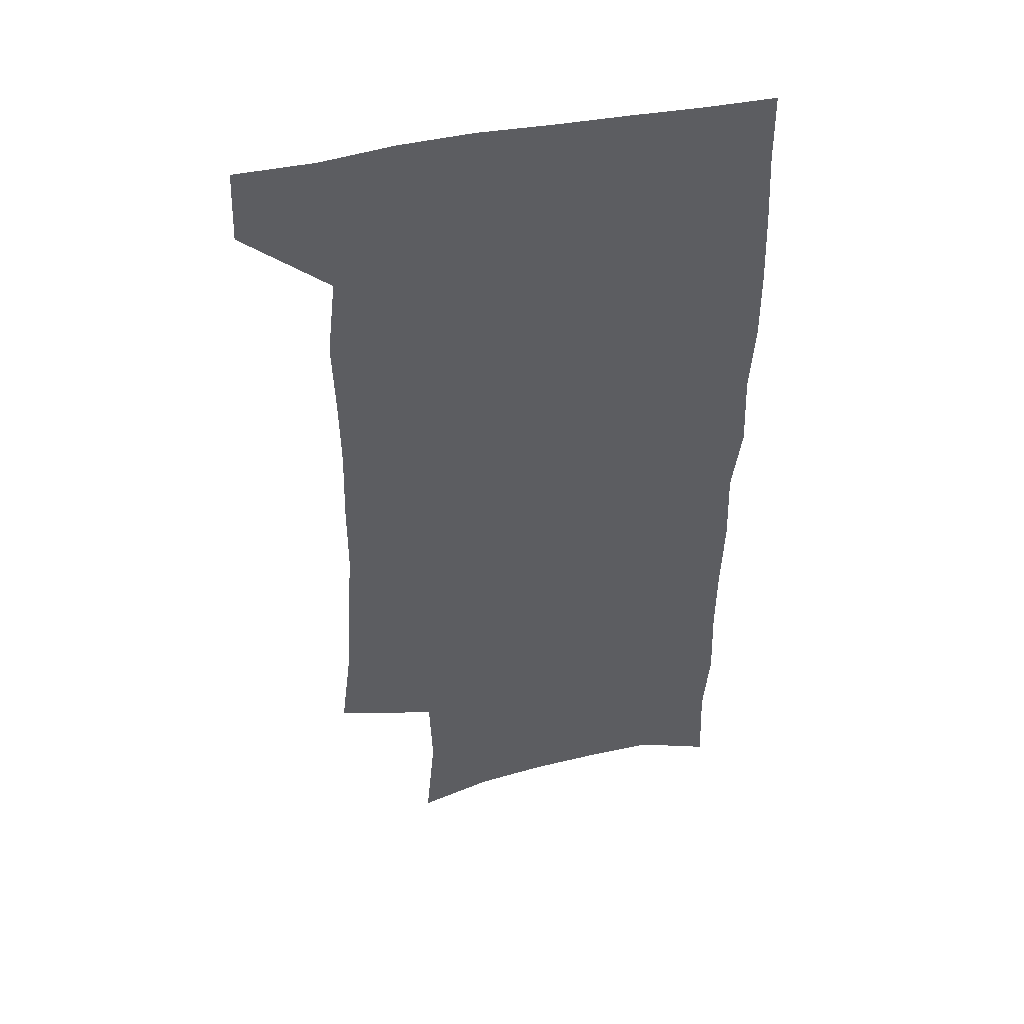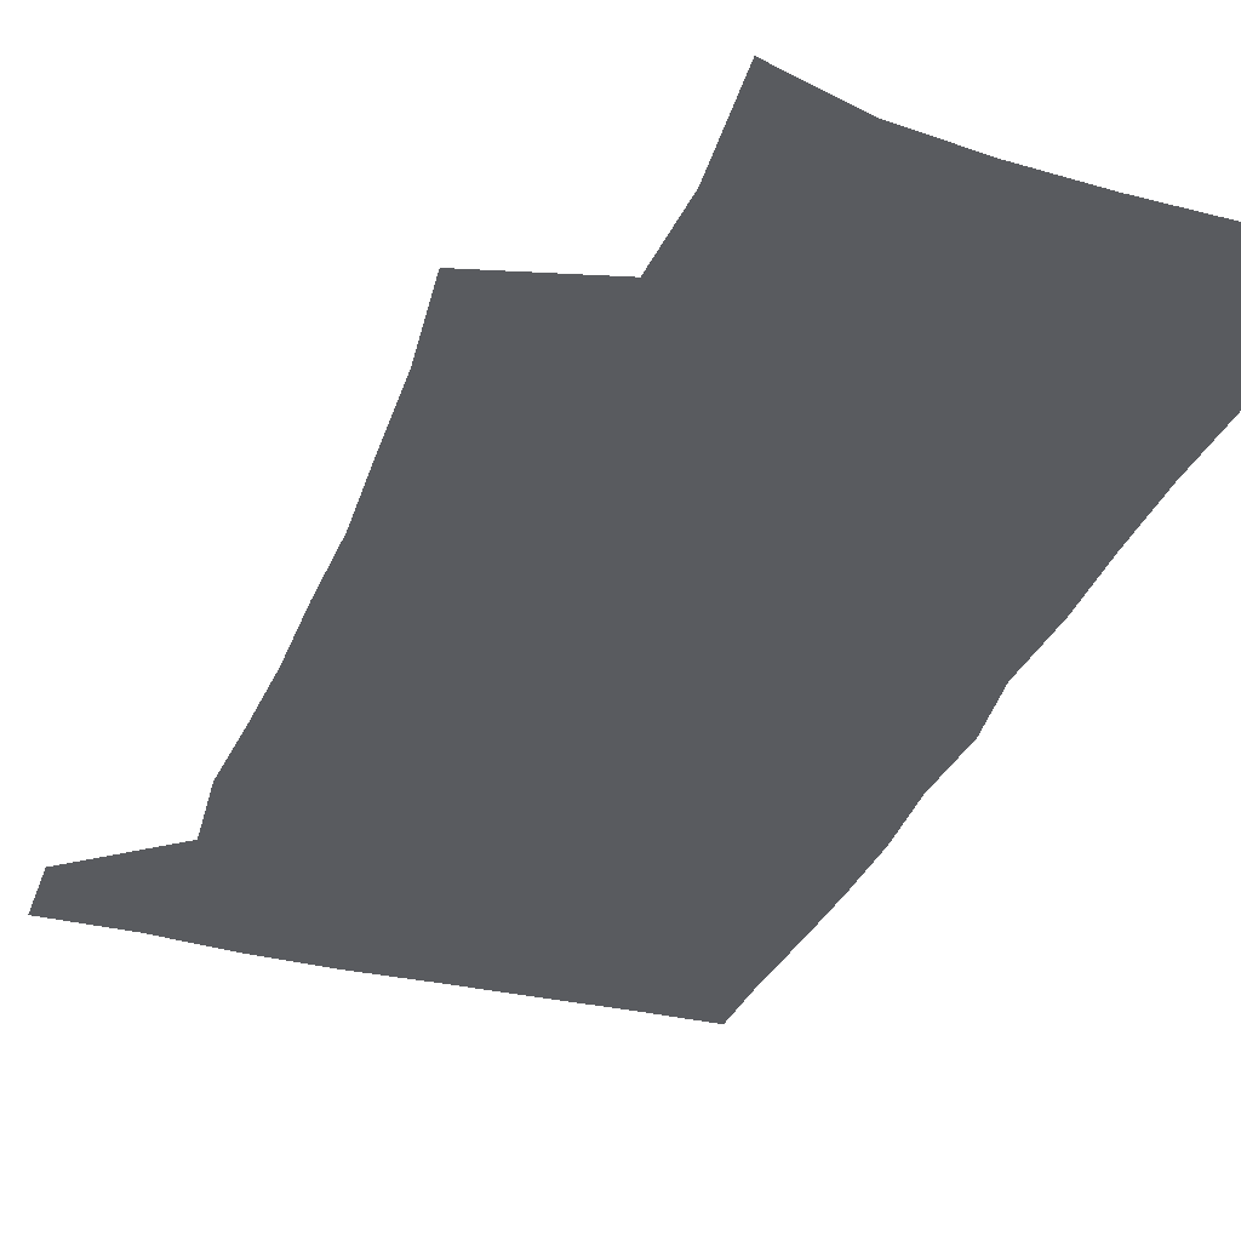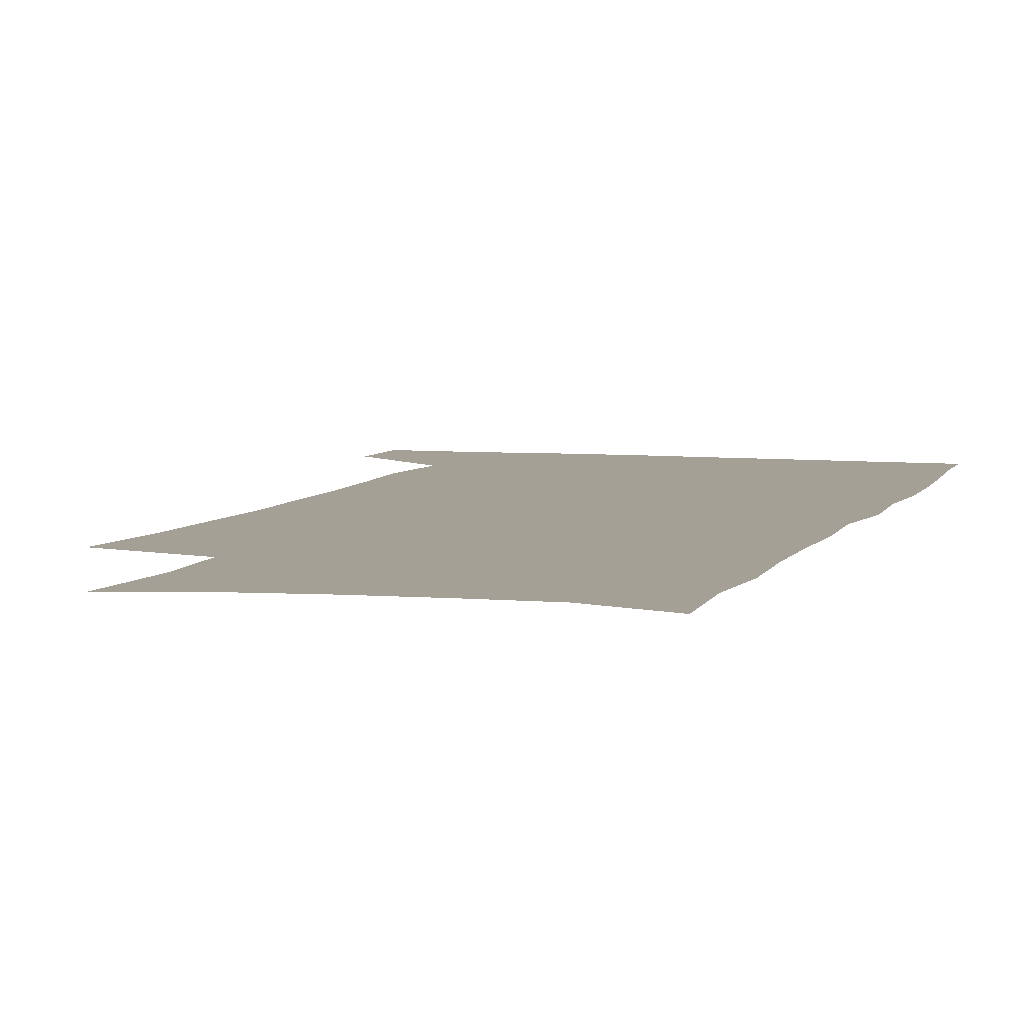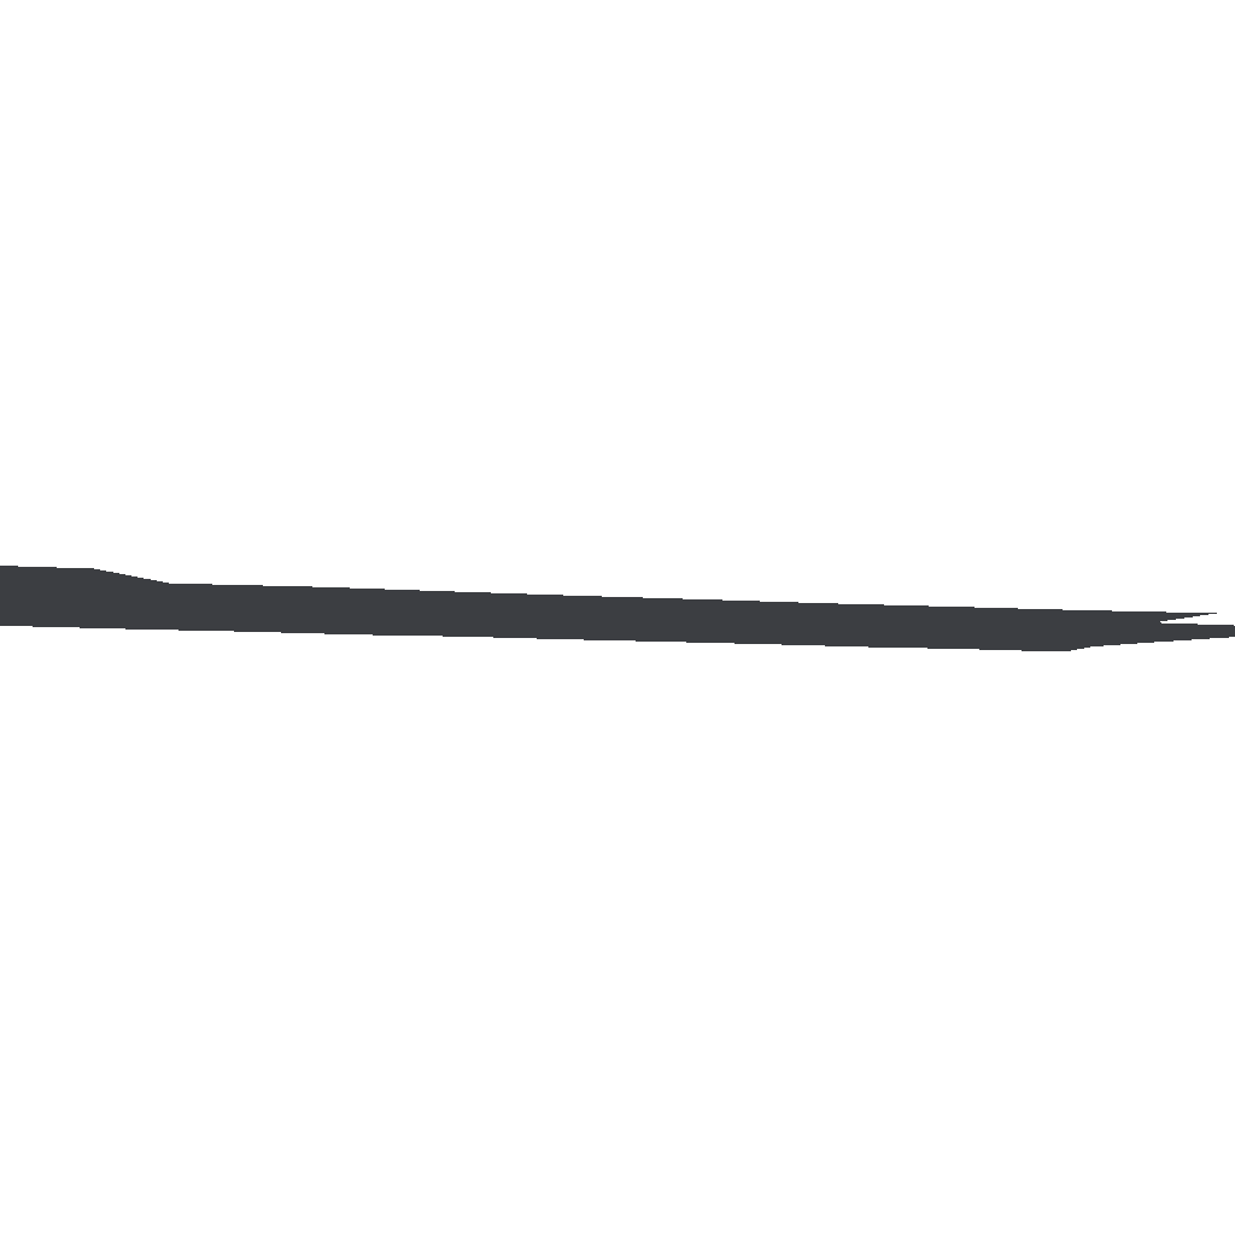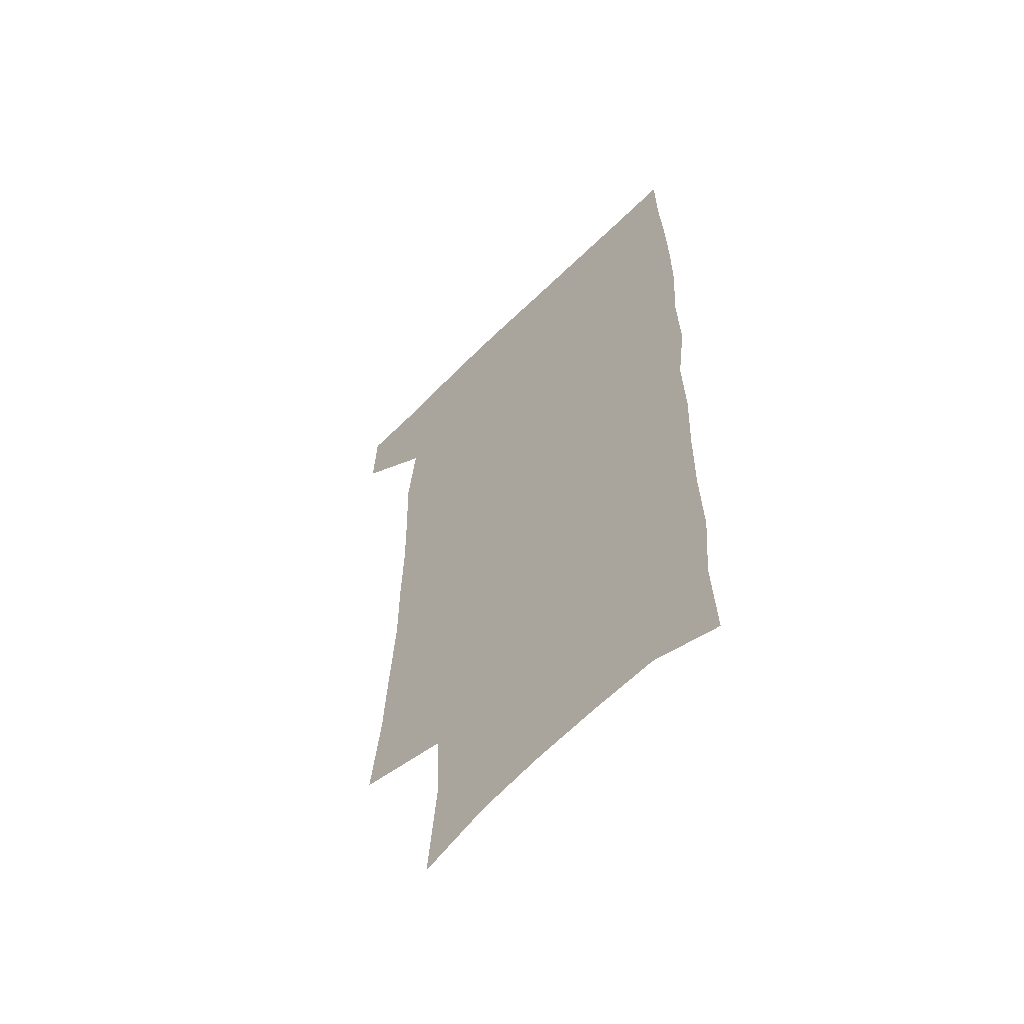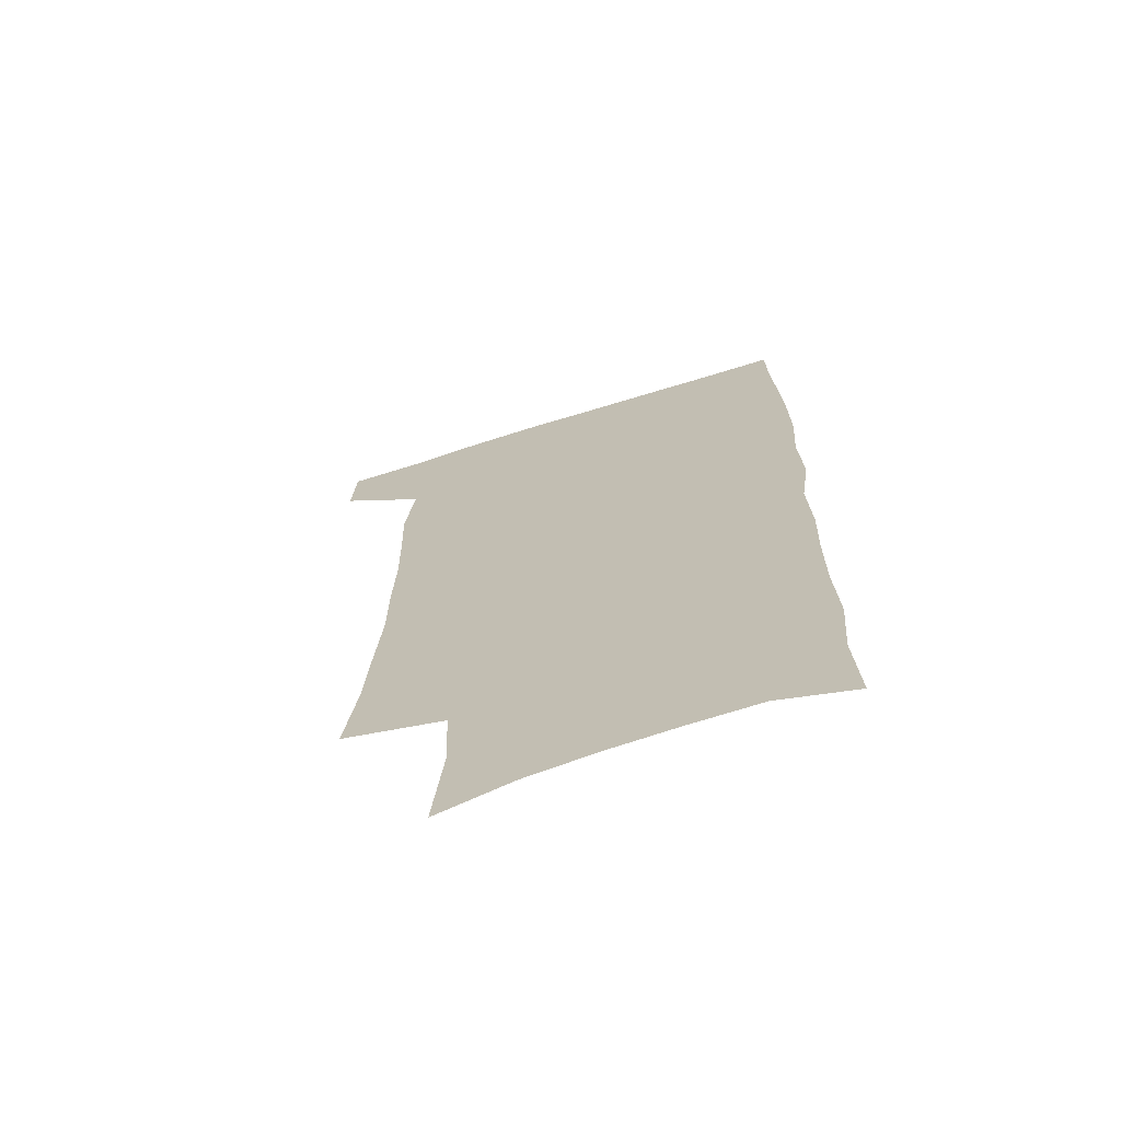
<metadata>
{"format":"obj","ext":"obj","renderer":"f3d","projection":"perspective","resolution":1024,"background":"white","views":[{"elev":46.1,"azim":-13.2,"up":"+Y"},{"elev":-32.2,"azim":-19.4,"up":"+Z"},{"elev":5.9,"azim":16.5,"up":"+Z"},{"elev":-3.2,"azim":-117.4,"up":"+Z"},{"elev":-59.9,"azim":45.5,"up":"+Y"},{"elev":-70.1,"azim":17.3,"up":"+Y"}]}
</metadata>
<code>
v 478.8 536.9 0
v 480 566.3 0
v 502.4 245.2 0
v 507 282 0
v 508.9 315.4 0
v 511.3 349.5 0
v 511.4 381.3 0
v 512.2 413.7 0
v 511.7 445 0
v 510.6 475.5 0
v 514.2 507.7 0
v 512 537.3 0
v 512.1 566.3 0
v 540.9 159.8 0
v 544.8 201.7 0
v 543.7 234.1 0
v 547 270.5 0
v 548 302.7 0
v 546.5 332 0
v 547.5 363.8 0
v 547.3 393.6 0
v 546.2 422.6 0
v 545.7 451.9 0
v 546.1 481.3 0
v 545.8 509.6 0
v 545.7 537.7 0
v 541.5 569.1 0
v 570.7 169 0
v 575.1 214.3 0
v 575.8 247.5 0
v 576.3 279.3 0
v 575.6 308.6 0
v 576 339.8 0
v 576.5 370.5 0
v 575.3 397.6 0
v 574.9 426.3 0
v 575.4 455.6 0
v 575.1 483.3 0
v 575 510.7 0
v 575 537.8 0
v 571.4 569.9 0
v 599.3 172.7 0
v 601.4 215.8 0
v 602.3 251.6 0
v 602.5 282.2 0
v 602.5 312.4 0
v 602.3 341.2 0
v 602.5 371.1 0
v 602.8 400.9 0
v 602.6 428.5 0
v 602.8 457.2 0
v 602.7 484.3 0
v 603 511.7 0
v 602.6 539.2 0
v 601.8 568.7 0
v 627.4 174.3 0
v 627.7 217 0
v 628 249.8 0
v 628.8 279.3 0
v 628.3 312.7 0
v 628.5 342.6 0
v 628.7 372 0
v 629.1 400.5 0
v 629.5 428.3 0
v 629.6 456.7 0
v 629.8 484.4 0
v 630.1 511.7 0
v 630.5 538.8 0
v 630.9 568.1 0
v 655.4 174.8 0
v 654.4 212.6 0
v 654.9 244.7 0
v 655.6 275.4 0
v 655.5 307.4 0
v 655.7 338.1 0
v 655.9 368.2 0
v 656.7 397.1 0
v 657 426.2 0
v 657.5 454.6 0
v 658.4 482.7 0
v 658.6 510.8 0
v 658.9 538.7 0
v 659.9 567.1 0
v 686.2 163.6 0
v 684.7 201.3 0
v 687.2 231.4 0
v 686.1 265 0
v 686.5 296.6 0
v 687.7 327.1 0
v 686.8 359.7 0
v 690.8 387.8 0
v 689.6 419.4 0
v 691.6 448.6 0
v 691.5 478.5 0
v 690.6 508.4 0
v 689.1 538.1 0
v 688.8 566.9 0
v 691 601 0
f 11 12 1
f 1 12 2
f 12 13 2
f 16 17 3
f 3 17 4
f 17 18 4
f 4 18 5
f 18 19 5
f 5 19 6
f 19 20 6
f 6 20 7
f 20 21 7
f 7 21 8
f 21 22 8
f 8 22 9
f 22 23 9
f 9 23 10
f 23 24 10
f 10 24 11
f 24 25 11
f 11 25 12
f 25 26 12
f 12 26 13
f 26 27 13
f 14 28 15
f 28 29 15
f 15 29 16
f 29 30 16
f 16 30 17
f 30 31 17
f 17 31 18
f 31 32 18
f 18 32 19
f 32 33 19
f 19 33 20
f 33 34 20
f 20 34 21
f 34 35 21
f 21 35 22
f 35 36 22
f 22 36 23
f 36 37 23
f 23 37 24
f 37 38 24
f 24 38 25
f 38 39 25
f 25 39 26
f 39 40 26
f 26 40 27
f 40 41 27
f 28 42 29
f 42 43 29
f 29 43 30
f 43 44 30
f 30 44 31
f 44 45 31
f 31 45 32
f 45 46 32
f 32 46 33
f 46 47 33
f 33 47 34
f 47 48 34
f 34 48 35
f 48 49 35
f 35 49 36
f 49 50 36
f 36 50 37
f 50 51 37
f 37 51 38
f 51 52 38
f 38 52 39
f 52 53 39
f 39 53 40
f 53 54 40
f 40 54 41
f 54 55 41
f 42 56 43
f 56 57 43
f 43 57 44
f 57 58 44
f 44 58 45
f 58 59 45
f 45 59 46
f 59 60 46
f 46 60 47
f 60 61 47
f 47 61 48
f 61 62 48
f 48 62 49
f 62 63 49
f 49 63 50
f 63 64 50
f 50 64 51
f 64 65 51
f 51 65 52
f 65 66 52
f 52 66 53
f 66 67 53
f 53 67 54
f 67 68 54
f 54 68 55
f 68 69 55
f 56 70 57
f 70 71 57
f 57 71 58
f 71 72 58
f 58 72 59
f 72 73 59
f 59 73 60
f 73 74 60
f 60 74 61
f 74 75 61
f 61 75 62
f 75 76 62
f 62 76 63
f 76 77 63
f 63 77 64
f 77 78 64
f 64 78 65
f 78 79 65
f 65 79 66
f 79 80 66
f 66 80 67
f 80 81 67
f 67 81 68
f 81 82 68
f 68 82 69
f 82 83 69
f 70 84 71
f 84 85 71
f 71 85 72
f 85 86 72
f 72 86 73
f 86 87 73
f 73 87 74
f 87 88 74
f 74 88 75
f 88 89 75
f 75 89 76
f 89 90 76
f 76 90 77
f 90 91 77
f 77 91 78
f 91 92 78
f 78 92 79
f 92 93 79
f 79 93 80
f 93 94 80
f 80 94 81
f 94 95 81
f 81 95 82
f 95 96 82
f 82 96 83
f 96 97 83

</code>
